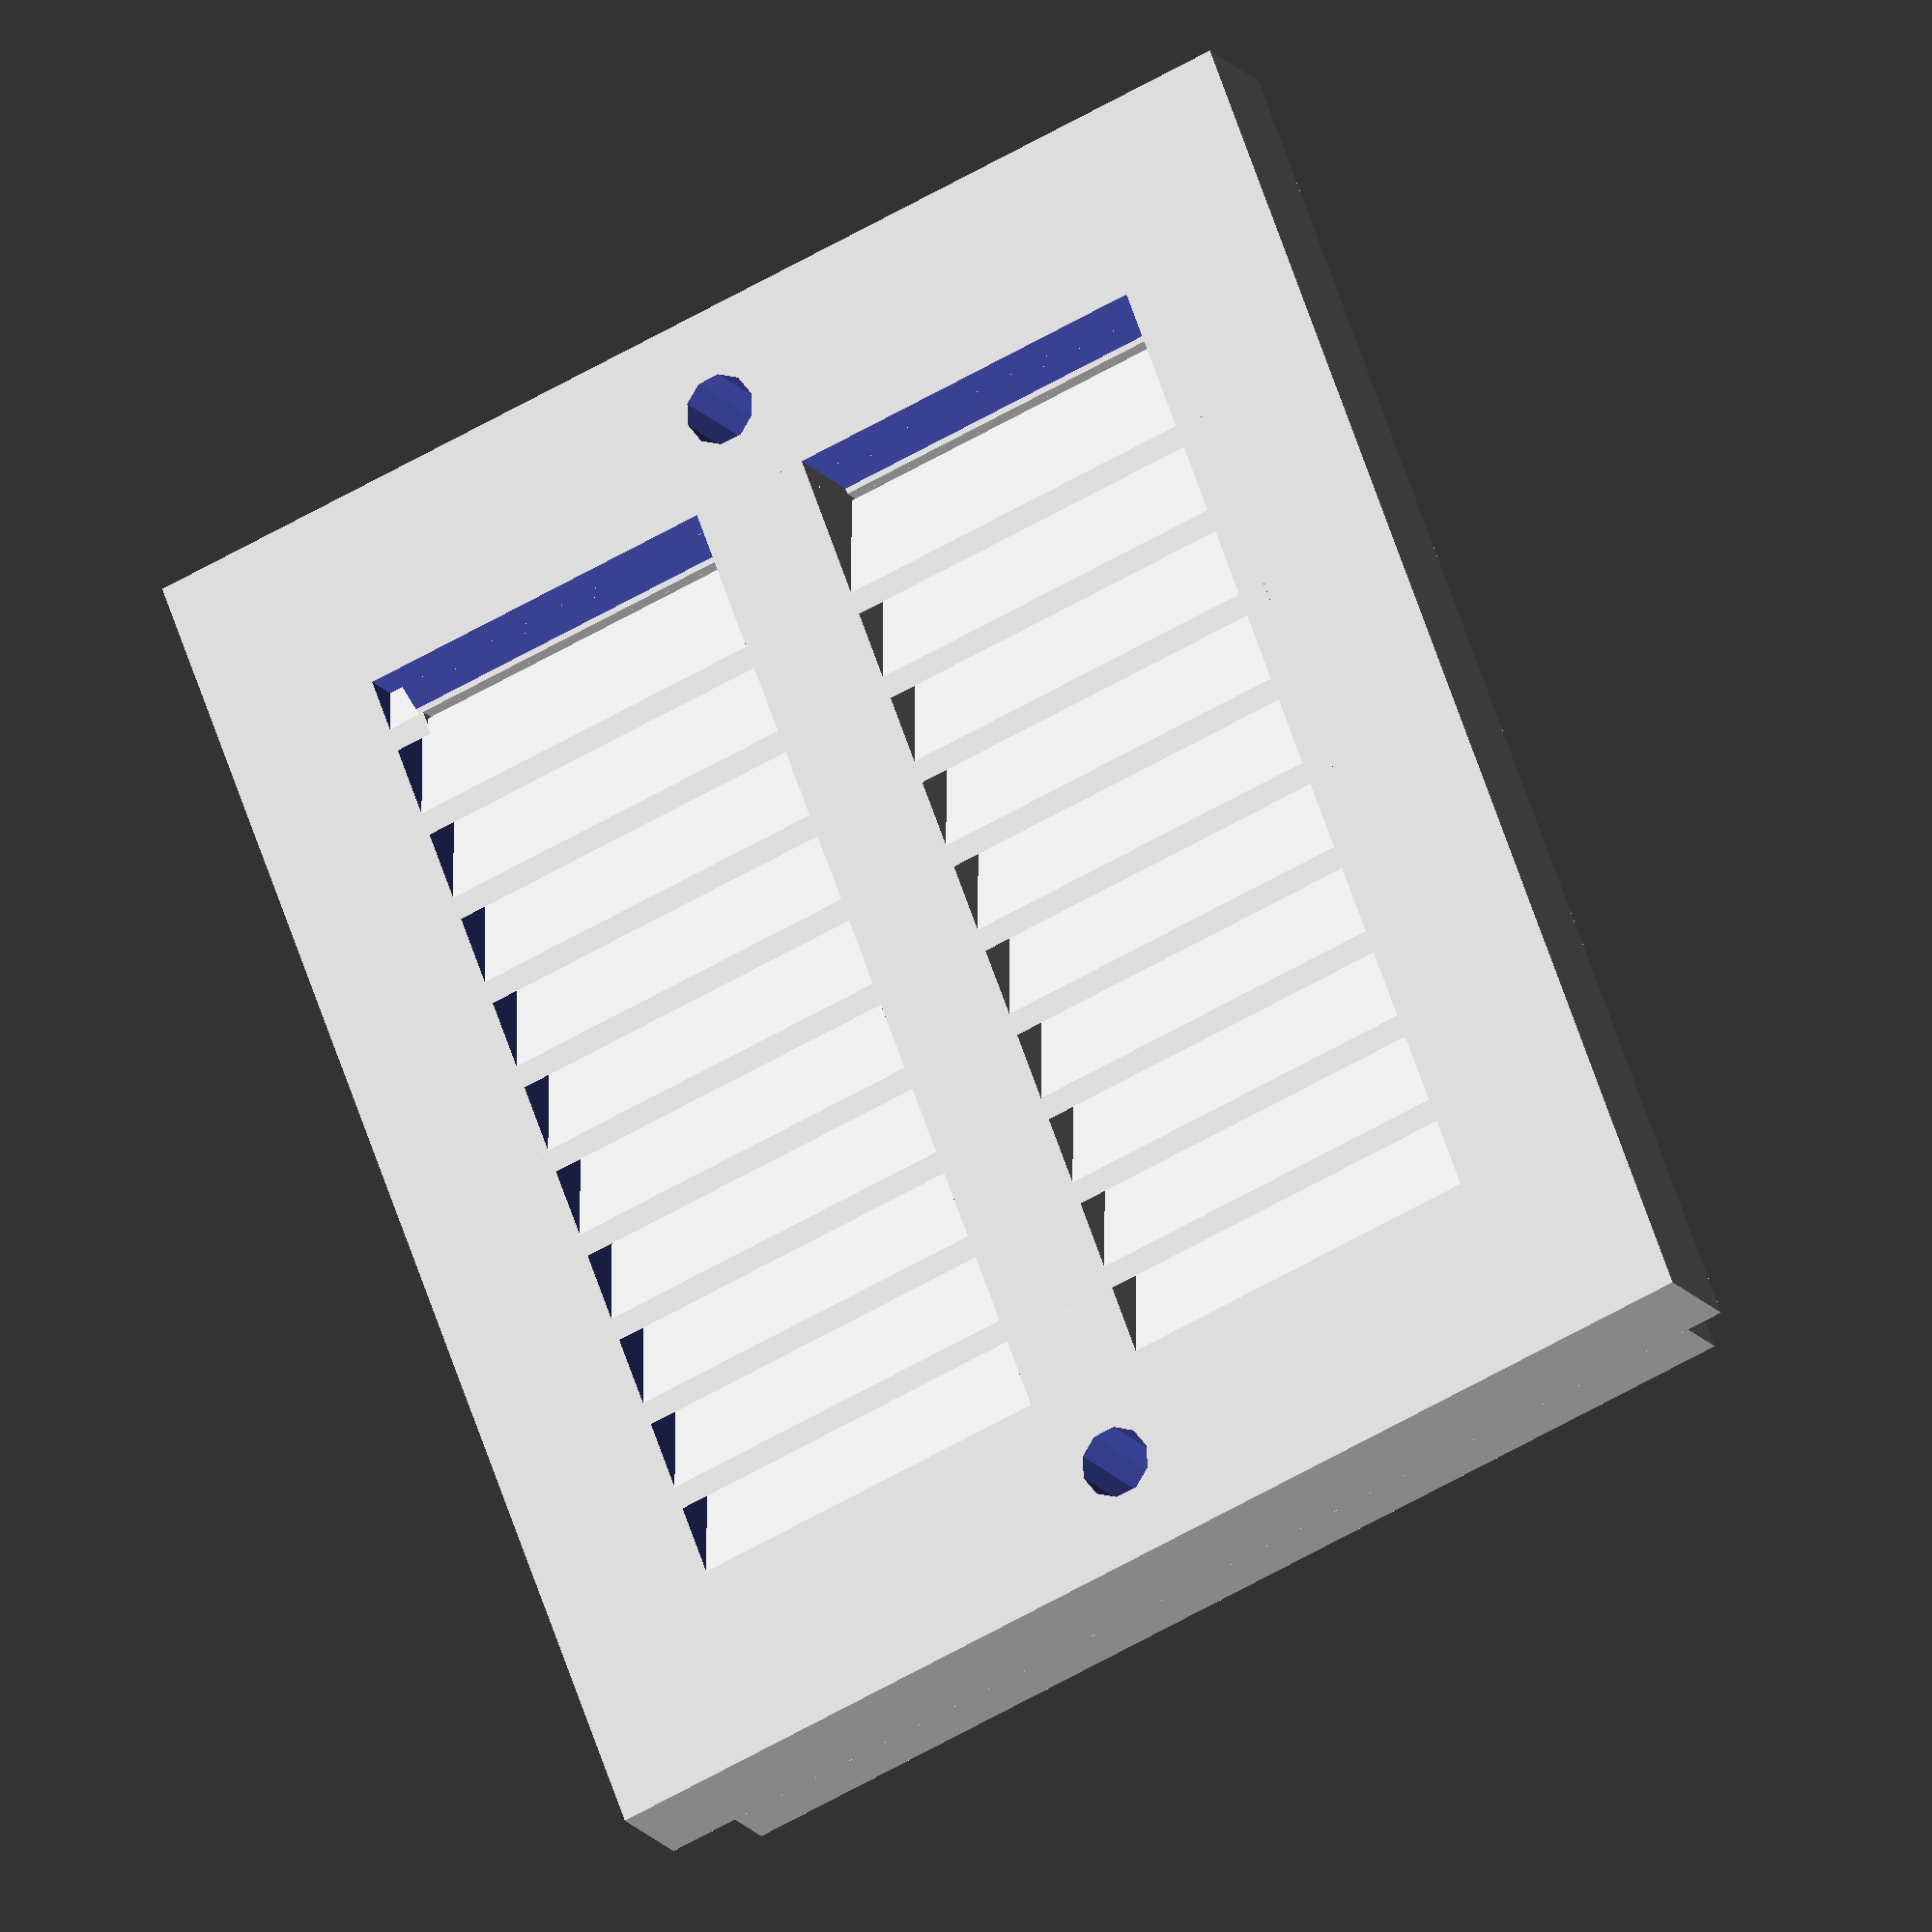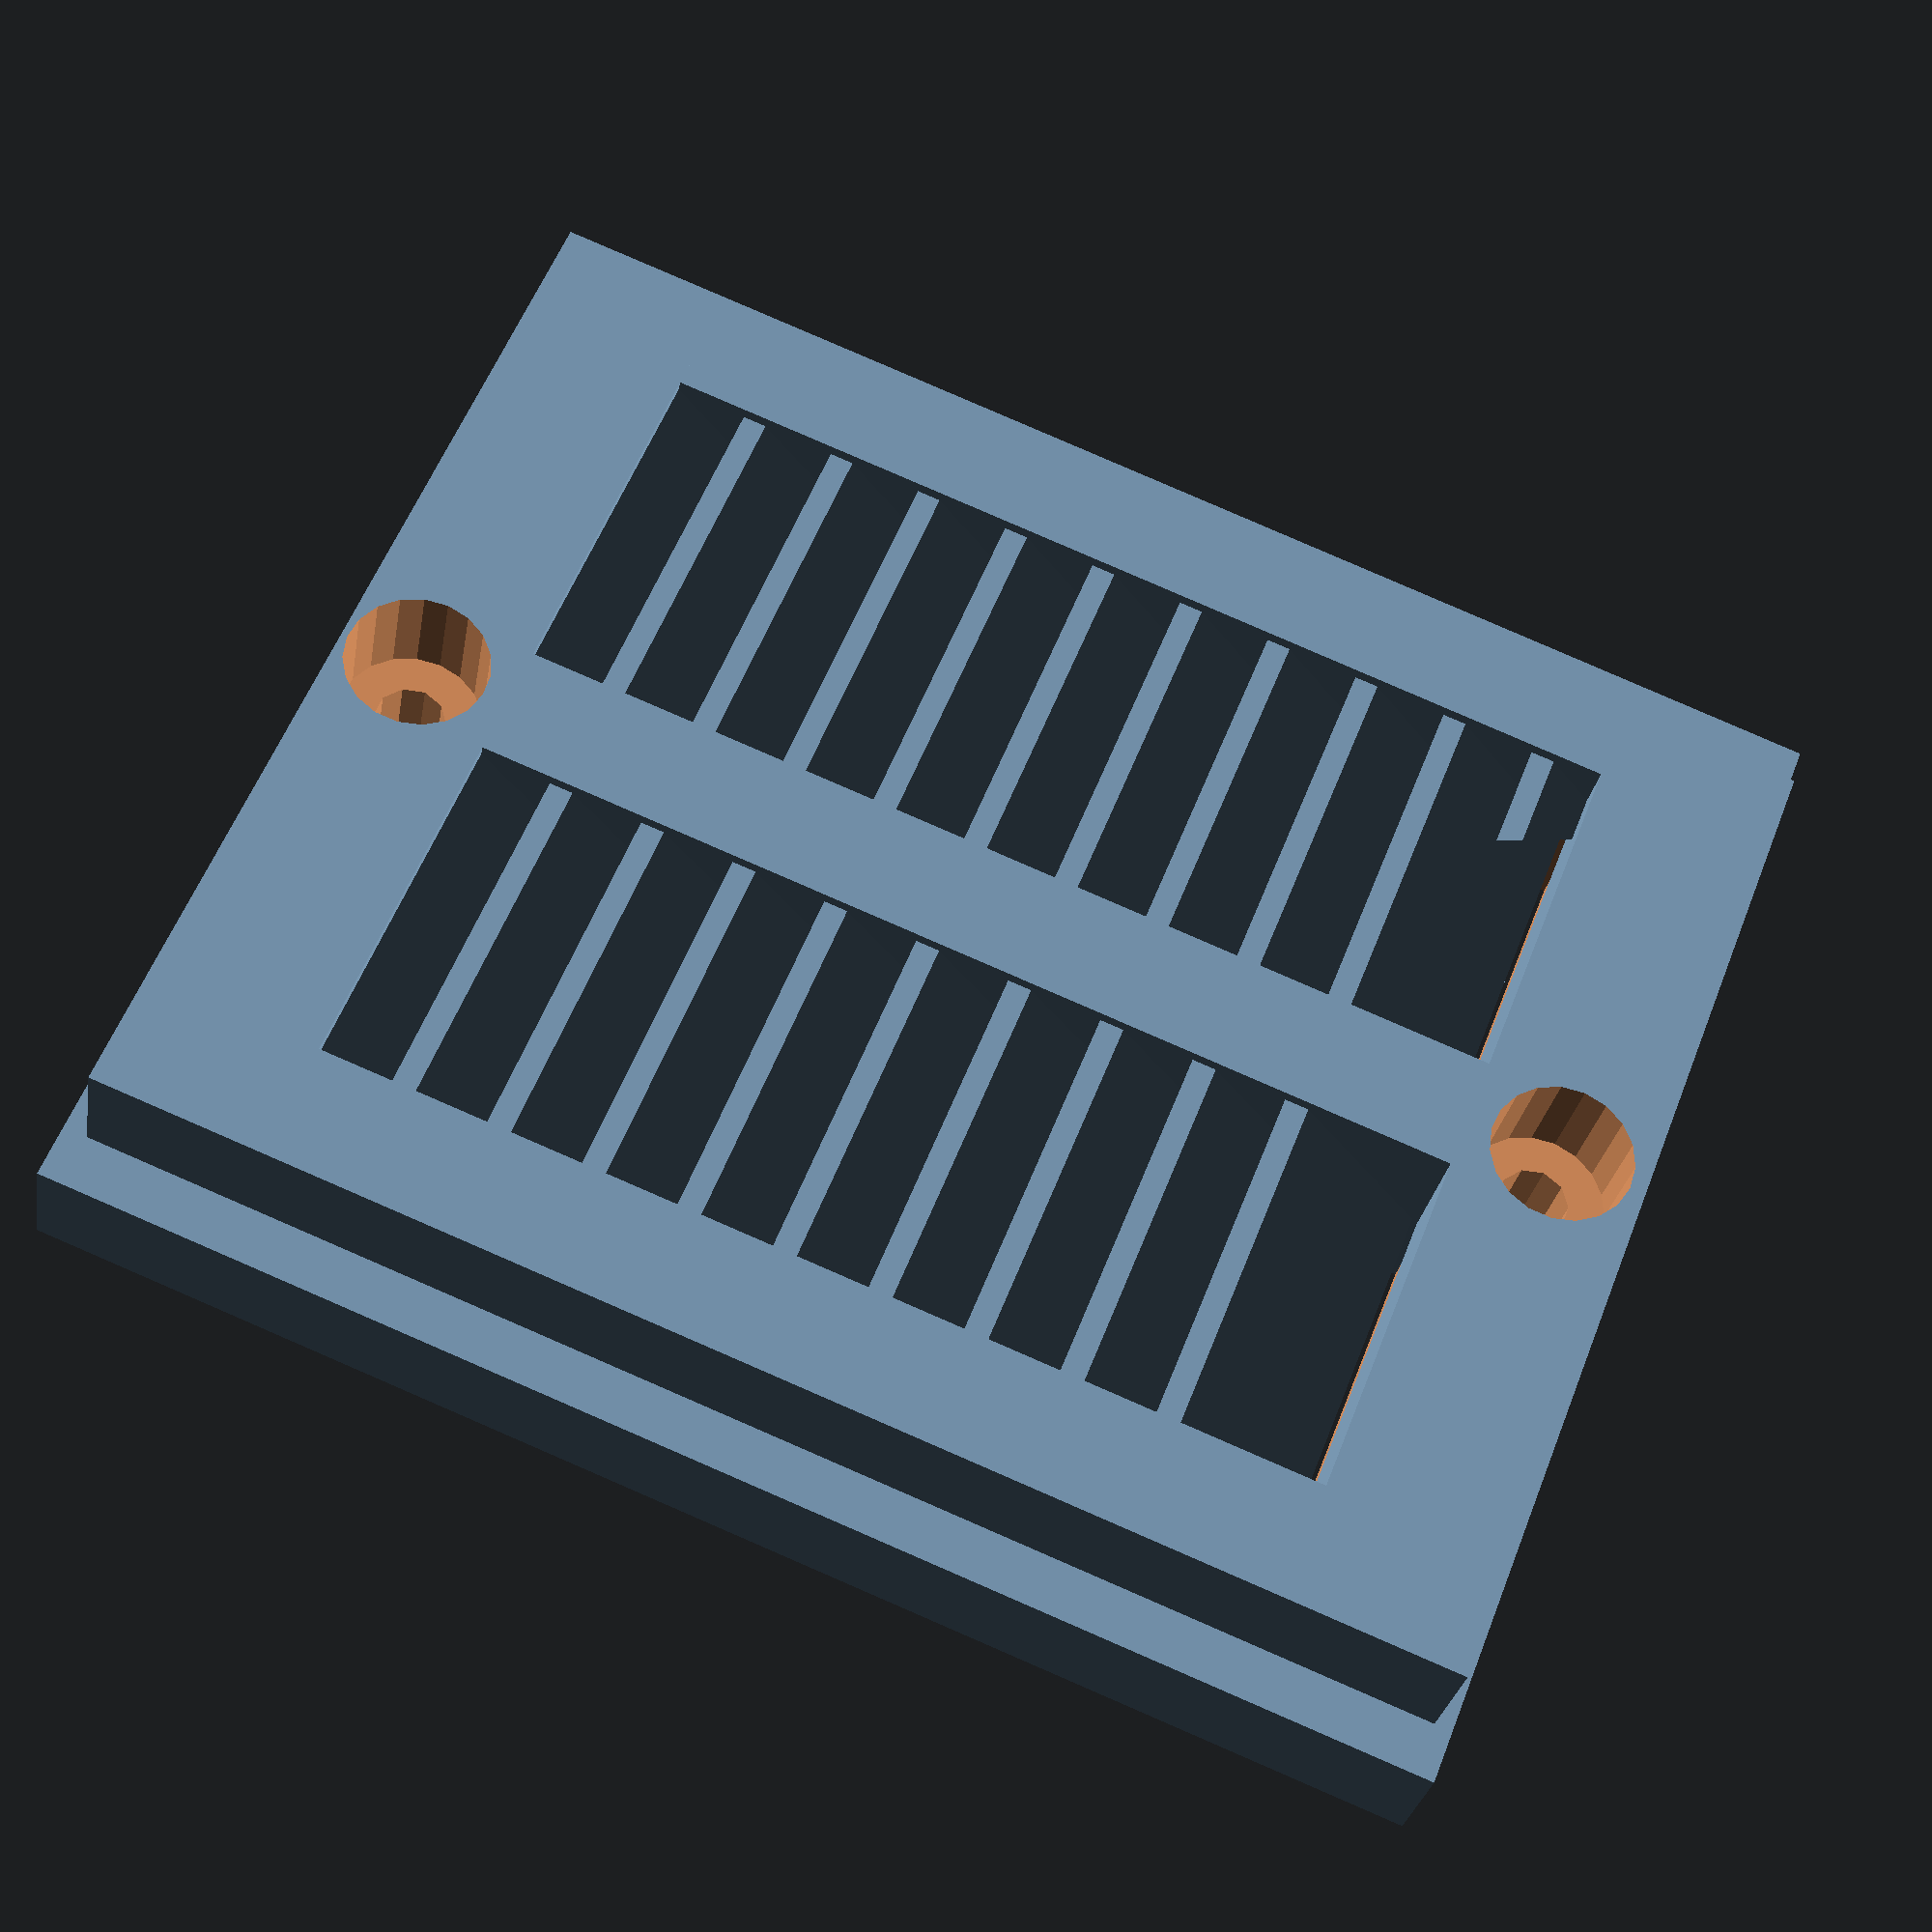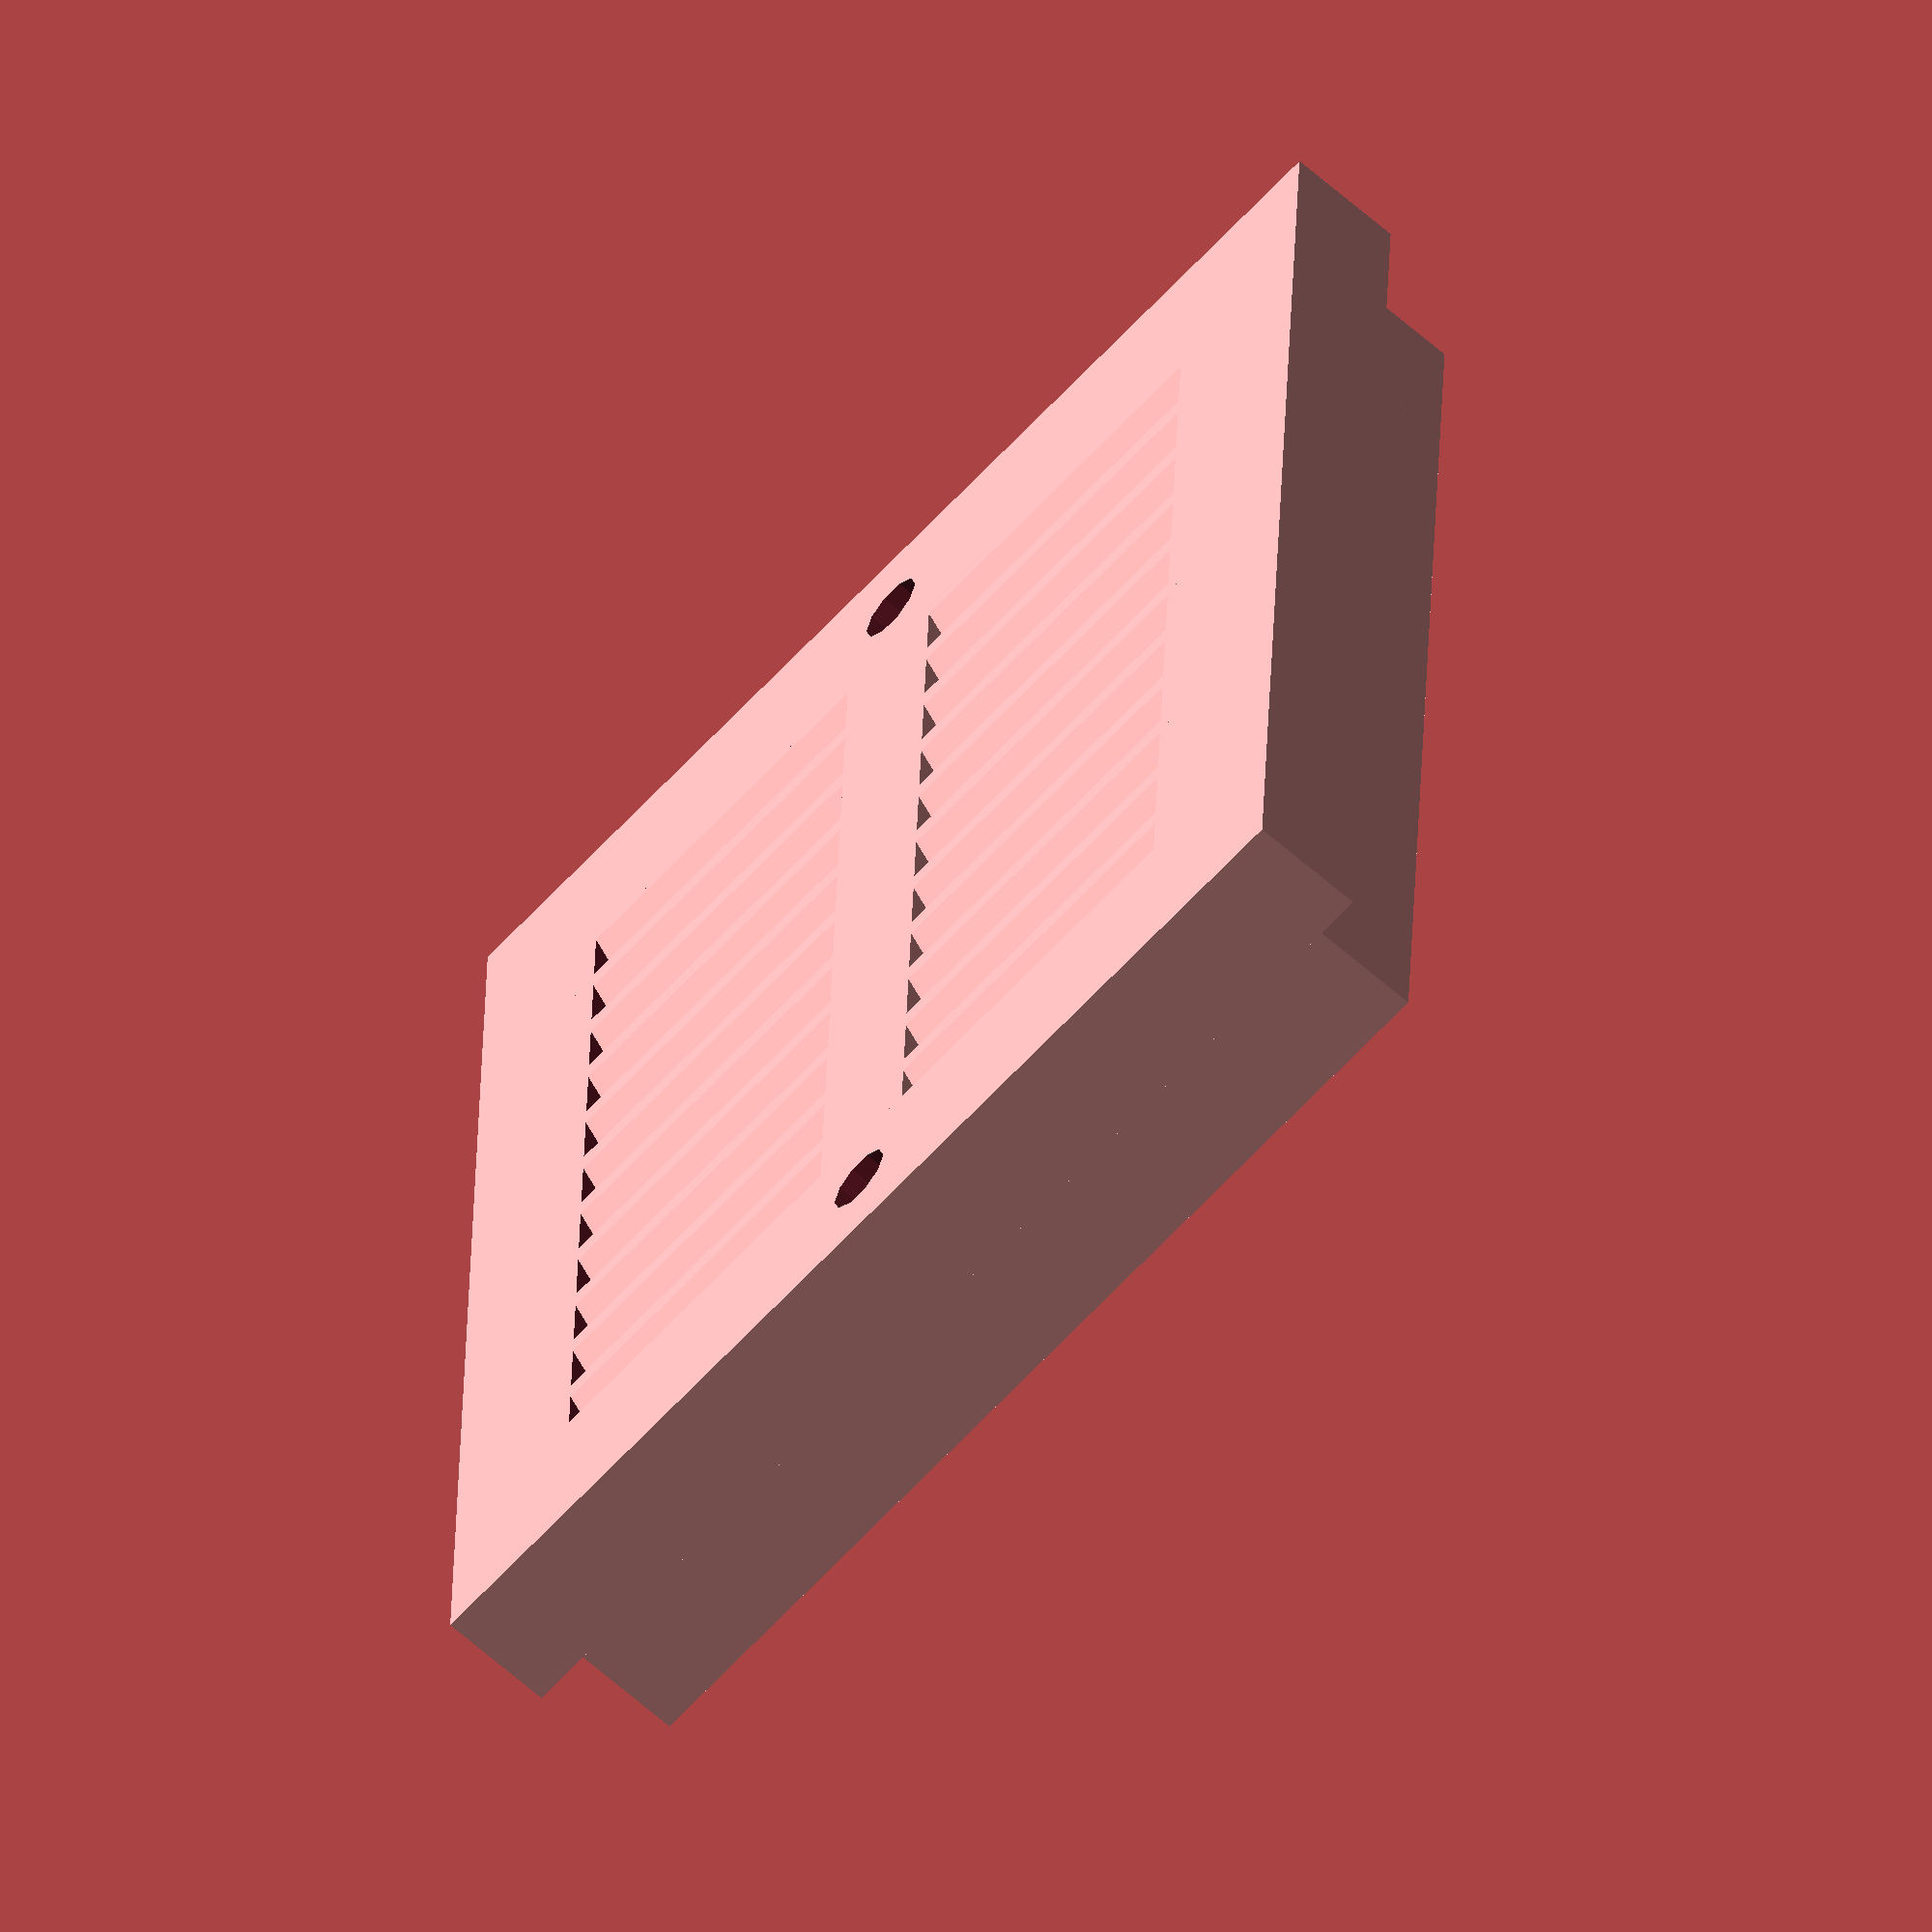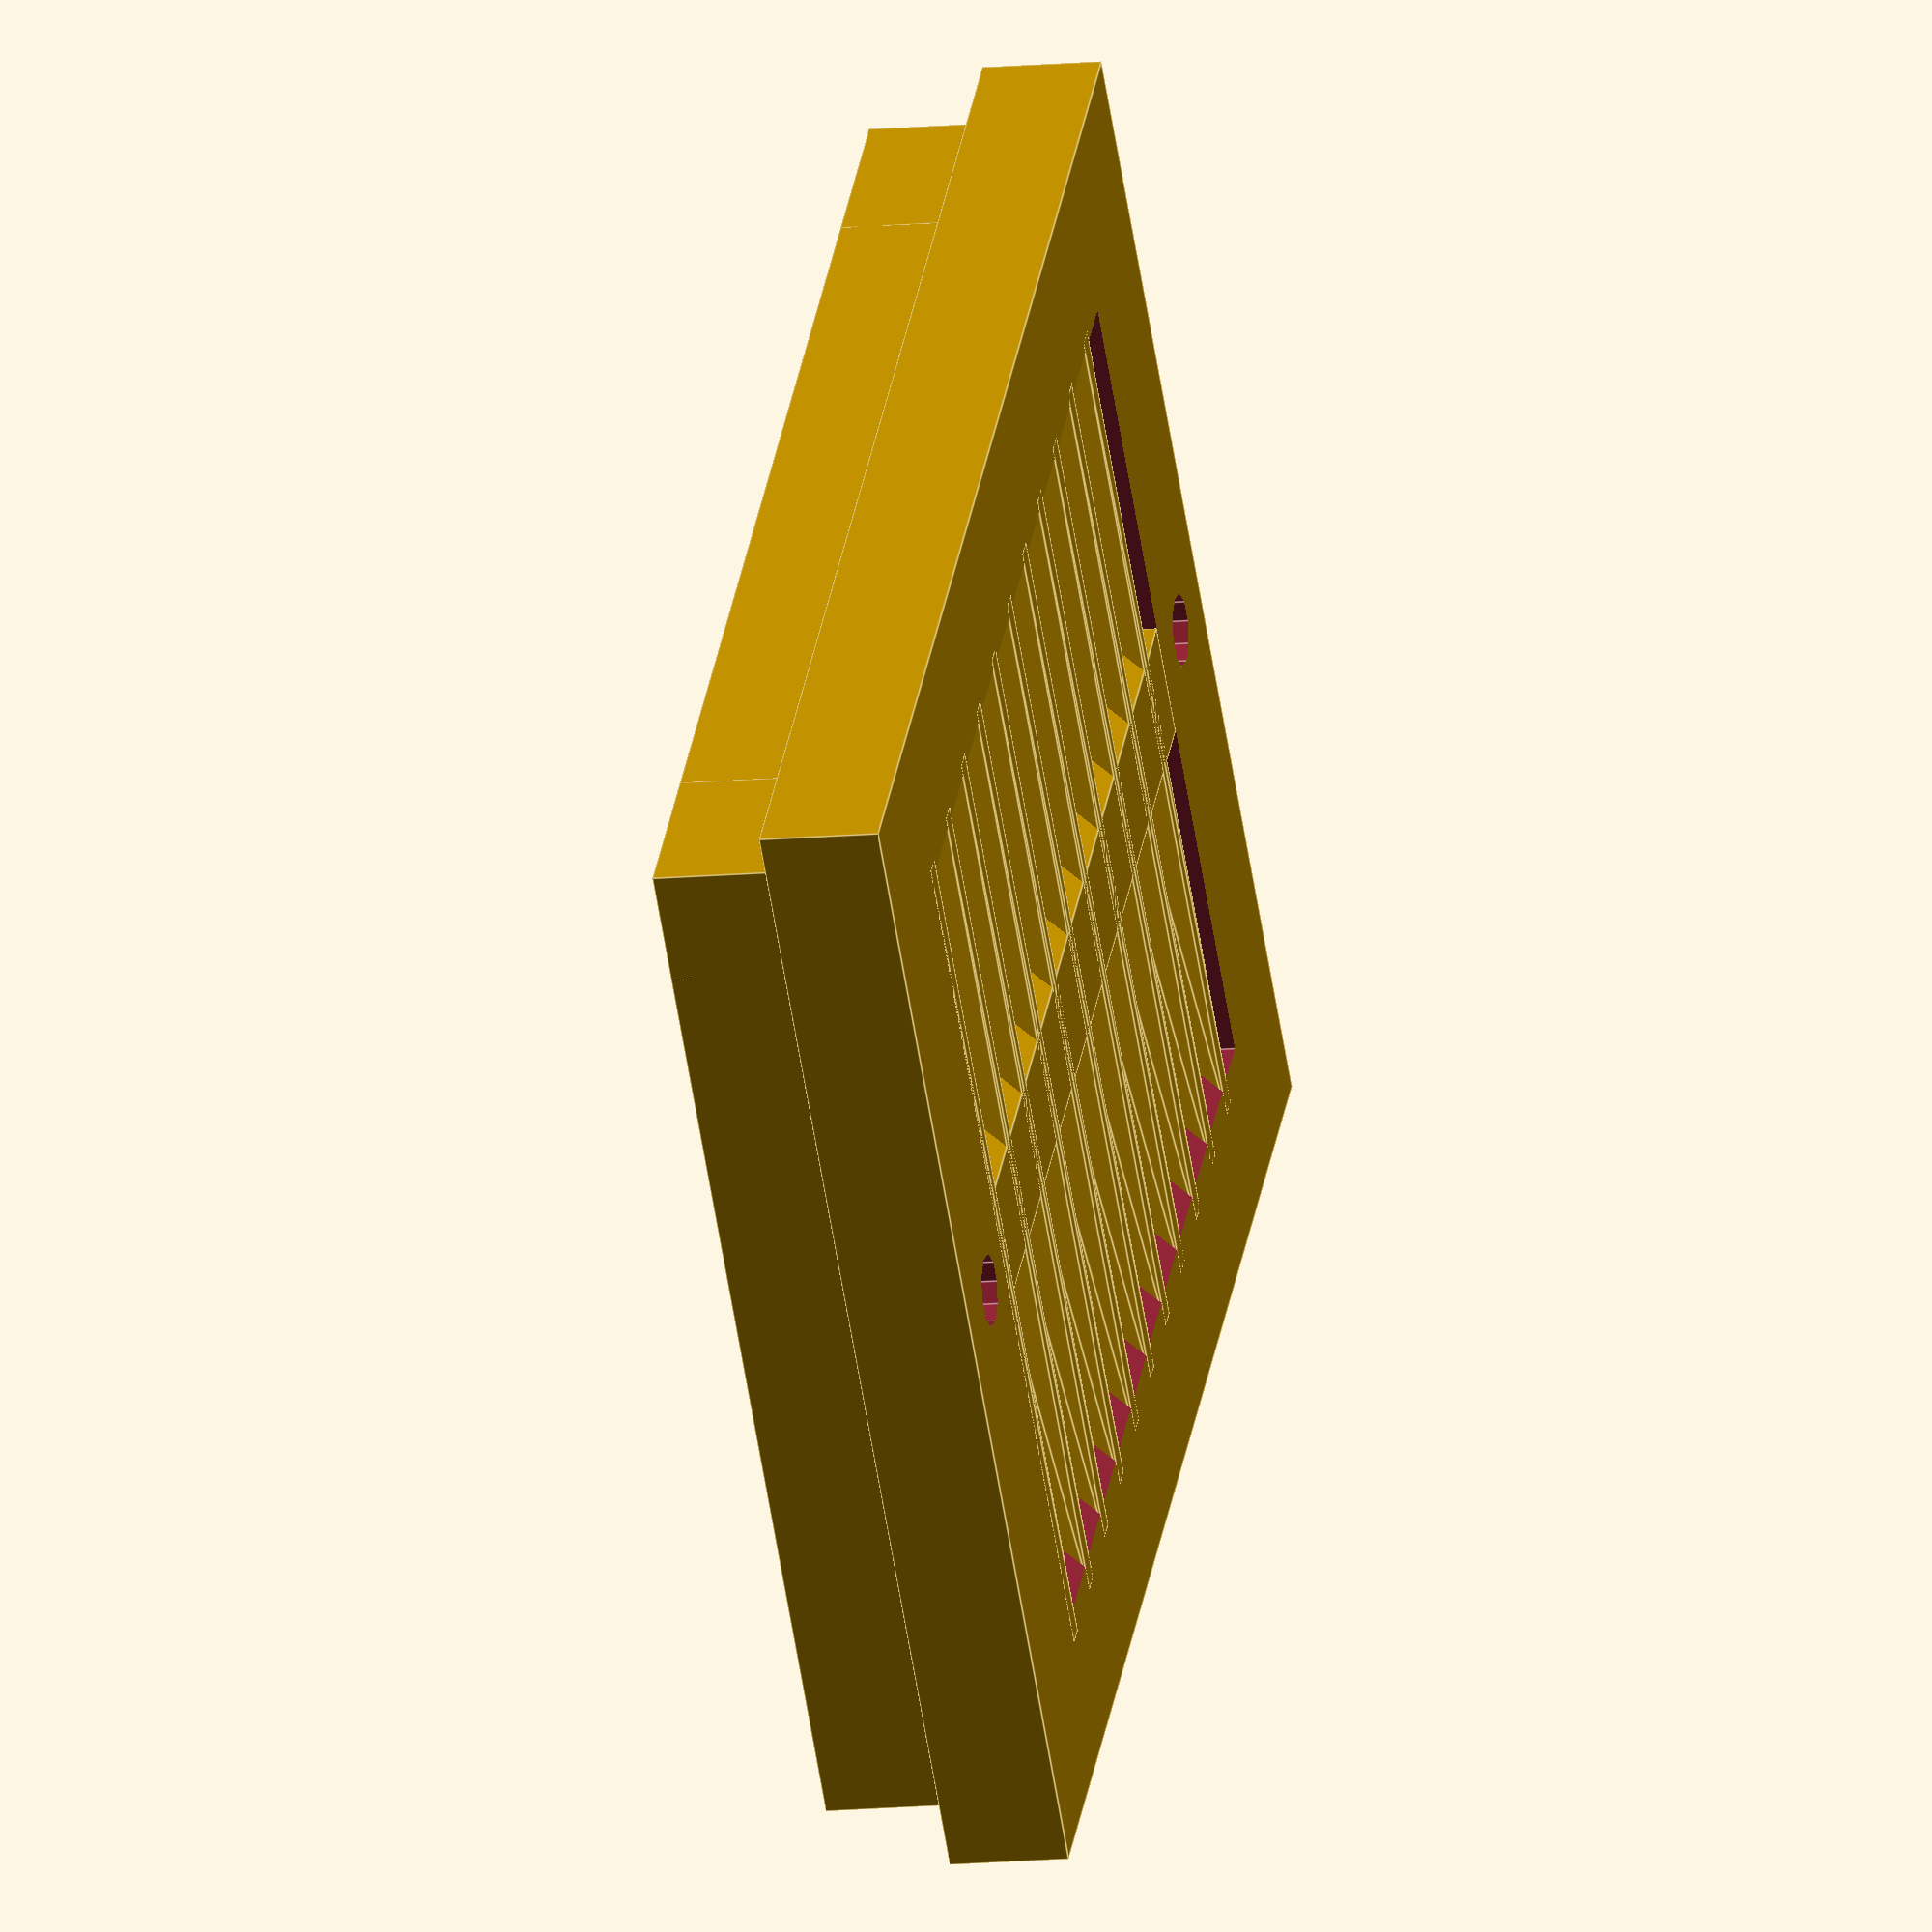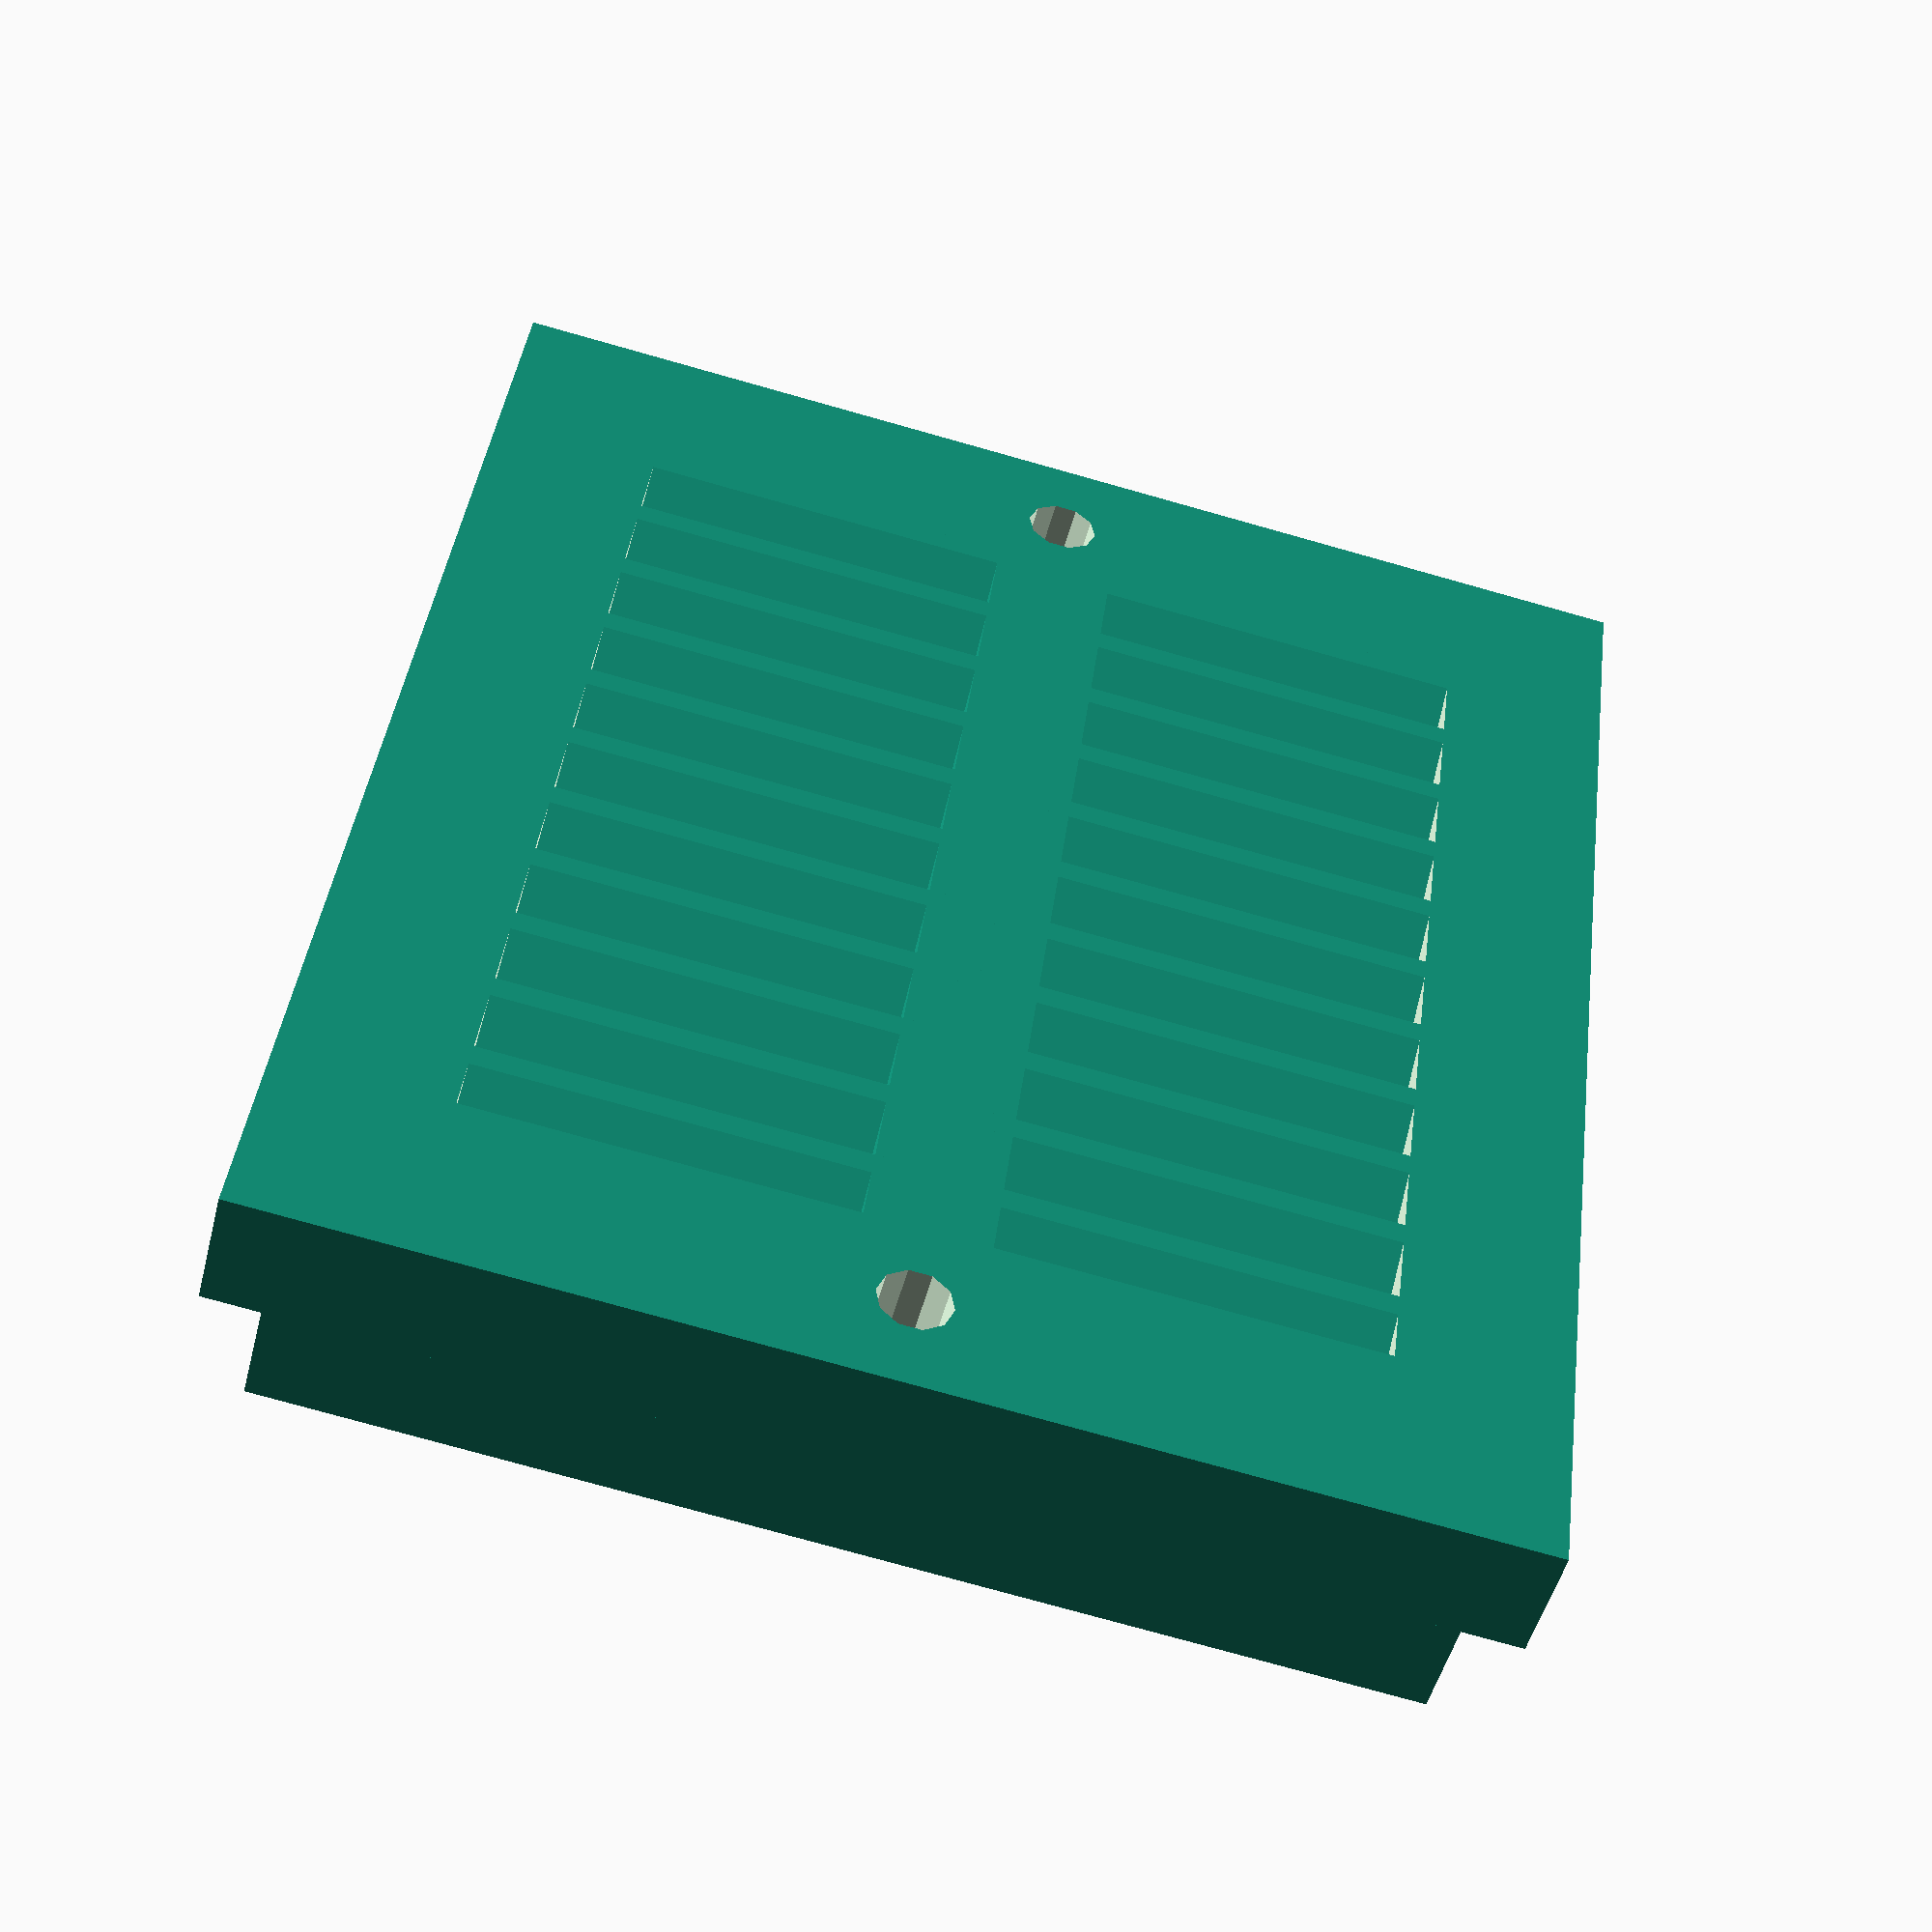
<openscad>
/*
 * openSCAD for The Mark II Stephenson Screen
 *
 * Copyright 2015 Peter T Mount
 * 
 * Licensed under the Apache License, Version 2.0 (the "License");
 * you may not use this file except in compliance with the License.
 * You may obtain a copy of the License at
 * 
 * http://www.apache.org/licenses/LICENSE-2.0
 * 
 * Unless required by applicable law or agreed to in writing, software
 * distributed under the License is distributed on an "AS IS" BASIS,
 * WITHOUT WARRANTIES OR CONDITIONS OF ANY KIND, either express or implied.
 * See the License for the specific language governing permissions and
 * limitations under the License.
 *
 */

// Set to 1 to enable, 0 to disable

// The components, when printing make certain only one is enabled
// The main body
includeBody=0;
// The door, usually print separate to the body
includeDoor=1;

// Valid only when includeBody=1
includeSensor=1;
includeAccess=1;

// The Base size of the screen, limited by the size of the printer
basesize=120;

// When includeAccess=1 the inner diameter of the cable access in mm
accessDiameter=8;

// Various bolt sizes, for M4 use 4, M6 6 etc
roofBoltSize=4;
doorHingeBoltSize=4;
doorLockBoltSize=4;

/**********************************************************************
 * DO NOT CHANGE ANYTHING BELOW THIS POINT
 **********************************************************************/

// The roof, usually printed with the body but can be separated
includeRoof=includeBody;

basehalf=basesize/2;
frameheight=2*basesize/3;
framehalf=frameheight/2;

doorwidth=basesize-28;
doorhalf=doorwidth/2;
doorheight=frameheight+35;

// By default only include roof mounting if one not both of body & roof are included
// i.e. if printing as one unit (minus the door) then no need for the mounts
includeRoofMounting = 0;//!(includeBody&&includeRoof) && (includeBody||includeRoof);

// Now render everything

//doorframe();
difference() {
	union() {
		difference() {
			union() {
				if(includeBody) {
					body();
					if(includeSensor) {sensor();}
				}
				if(includeRoof) {roof();}
				if(includeDoor) {doorFrameInner();}
			}

			if(includeRoof || includeBody) doorframe();
		}
		if(includeDoor) door();
	}

	bolts();

	if(includeBody && includeAccess) {
		access();
	}
}

module base() {
	// Base platform
	difference() {
		union() {
			translate([-basehalf,-basehalf,-5]) cube([basesize,basesize,5]);

			// Access lip
			if(includeAccess)
				translate([(2*basehalf/3)-10,35,0]) cylinder(h=5,r=(accessDiameter/2)+2);
		}

		// Access hole
		if(includeAccess)
			translate([(2*basehalf/3)-10,35,-6]) cylinder(h=12,r=accessDiameter/2);
	}

	for(c=[0:4])
		rotate([0,0,90*c]) translate([-basehalf,-basehalf,0]) cube([15,15,frameheight]);
}

// Renders the left, right & rear screens
module screen() {
	// Edges
	translate([-basehalf+15,-7.2,0]) cube([basesize-28,19.2,10.5]);
	translate([-basehalf+15,-7.2,frameheight-16.5]) cube([basesize-28,15,16.5]);
	
	translate([-basehalf+10,-7.2,0]) cube([8,19,frameheight]);
	translate([ basehalf-15,-7.2,0]) cube([5,19.2,frameheight]);
	
	// center support
	translate([ -7.5,-7.2,2.5]) cube([15,19.2,frameheight-15]);
	
	// interim supports
	translate([-25.5,-7.2,2.5]) cube([3,19.2,frameheight-15]);
	translate([ 25.5,-7.2,2.5]) cube([3,19.2,frameheight-15]);
	
	// Slats
	for(y=[0:6]) {
		slat(basesize-24.7,20+8*y);
	}

}

module slat(w,y) {
	translate([-basehalf+13,2.5,y])
		rotate([90,0,90])
		linear_extrude(height=w)
		polygon(
			points=[ [-9.5,-11.5], [0,0], [9.5,-11.5], [9.5,-9.5], [0,2], [-9.5,-9.5] ],
			paths=[ [0,1,2,3,4,5] ]
		);
}


// Renders the main body
module body() {
	base();
	// The left, right & rear screens
	for(s=[0:3]) {
		if(s!=1)
			rotate([0,0,-90+(90*s)])
			translate([0,-basehalf+7.2,0])
			screen();
	}

	// Roof mounting
	for(s=[0:3])
		if(s!=1)
			rotate([0,0,-90+(90*s)])
			translate([0,-basehalf+7.2,0])
			roofmounting();
}

// Inner door frame
module doorFrameInner() {
	if(includeBody||includeRoof) {
		translate([-doorhalf-2,-basehalf+5,0]) cube([10,10,doorheight]);
		translate([doorhalf-5,-basehalf+5,0]) cube([10,10,doorheight]);
		translate([-doorhalf-2,-basehalf+5,doorheight-15]) cube([doorwidth,10,15]);
		translate([-doorhalf-2,-basehalf+5,0]) cube([doorwidth,10,15]);
	}
}

// Door body
module door() {
	if(includeDoor) {
		// Inner door frame which slots into the front
		translate([-doorhalf+.5,-basehalf-1,1]) cube([10,11,doorheight-1.5]);
		translate([doorhalf-10.5,-basehalf-1,1]) cube([10,11,doorheight-1.5]);
		translate([-doorhalf+.5,-basehalf-1,doorheight-15.5]) cube([doorwidth-1,11,15]);
		translate([-doorhalf+.5,-basehalf-1,1]) cube([doorwidth-1,11,14.5]);

		// Outer door frame which fits over everything
		difference() {
			translate([-basehalf+10,-basehalf-10,-1]) cube([basesize-20,10,doorheight+2]);
			translate([-doorhalf+10,-basehalf-11,15]) cube([doorwidth-20,12,doorheight-30]);
		}

		// Door slats
		translate([-5,-basehalf-10,15]) cube([10,20,doorheight-30]);
		translate([10,-basehalf-3,5]) for(y=[0:10]) {
			slat(basesize-44.7,20+8*y);
		}
	}
}

// used in a difference, cuts the door out of both body & frame.
// It also ensures holes line up
module doorframe() {
	// Cut out the door
	translate([-doorhalf,-basehalf-1.5,0]) cube([doorwidth,11,doorheight]);
}

// Optional sensor frame - i.e. attach thermometer & barometer on this
module sensor() {

	// Side struts
	for(s=[0:1]) {
		translate([ s ? ((basehalf/3)-5) : (-basehalf/3), -2.5,-0.5])
		union() {
			cube([5,5,framehalf]);
			rotate([90,0,90])
				linear_extrude(height=5)
				polygon(
					points=[ [0,0], [-15,0], [0,framehalf/2], [5,framehalf/2], [20,0] ],
					paths=[ [0,1,2,3,4] ]
				);
			translate([5*s,s?0:5,0])
				rotate([90,0,s*180])
				linear_extrude(height=5)
				polygon(
					points=[ [0,0], [-15,0], [0,framehalf/3] ],
					paths=[ [0,1,2] ]
				);
		}
	}

	// Mounting slats
	for(y=[0:2])
		translate([-(basehalf/3),-2.5,framehalf-0.75-(15*y)]) cube([2*basehalf/3,5,5]);
}

// The roof mounting - only applies if roof & body are not created
module roofmounting() {
	if(includeRoofMounting)
		translate([-7.5,0,frameheight-2]) union() {
			translate([0,2.7,0]) cube([15,22.3,2]);
			translate([0,2.7,-10]) cube([15,12,10]);
			for(i=[0:1])
				translate([11*i,0,0])
				rotate([90,0,90])
				linear_extrude(height=4)
				polygon(
					points=[ [14.6,0], [25,0], [14.6,-10] ],
					paths=[ [0,1,2] ]
				);
		}
}

// Renders the roof
module roof() {
	difference() {
		// The main roof
		union() {
			// Roof front
			translate([-basehalf,-basehalf,frameheight]) cube([basesize,5,47.3]);

			// Roof
			translate([-basehalf-5,basehalf+15,frameheight])
				rotate([160,0,0])
				linear_extrude(height=6) polygon(
					points=[ [0,0], [basesize+10,0], [basesize+10, basesize+30], [0,basesize+30] ],
					paths=[ [0,1,2,3] ]
				);
	
			// Roof frame
			if(includeRoofMounting)
				for(s=[0:3])
					if(s!=1)
						rotate([0,0,-90+(90*s)])
						translate([-basehalf+5,-basehalf+5,frameheight])
						cube([basesize-5,13,5]);

			// Roof mounting
			for(s=[0:3])
				if(s!=1)
					translate([0,0,frameheight*2])
					rotate([0,0,-90+(90*s)])
					translate([0,-basehalf+7.2,0])
					rotate([0,-180,0])
					roofmounting();

		// Sides
			for(s=[0:1])
				translate([s?basehalf:(6-basehalf),-basehalf,frameheight])
				rotate([0,-90,0])
				linear_extrude(height=6) polygon(
					points=[ [0,0], [0,basesize], [5,basesize], [49,0] ],
					paths=[ [0,1,2,3] ]
			);
		}

		// Remove cruft from above the front roof
		translate([-basehalf-5,basehalf+15,frameheight+16.3])
			rotate([160,0,0])
			linear_extrude(height=15.35) polygon(
				points=[ [0,0], [basesize+10,0], [basesize+10, basesize+30], [0,basesize+30] ],
				paths=[ [0,1,2,3] ]
			);
	}
}

module bolts() {
	// roof bolts if required
	if(includeRoofMounting)
		for(s=[0:3])
			rotate([0,0,-90+(90*s)])
			translate([ 0, 32.5, frameheight-10])
			cylinder(h=17,r=roofBoltSize/2);

	// Door bolts - recess to hold a M6 nut & associated hole for bolt
	if(includeBody||includeDoor)
		for(b=[0:1])
			translate([0,-basehalf+11,b?doorheight-7.5:7.5])
				rotate([90,0,0])
				union() {
					// Nut size is ~10mm so 12mm will give room for adjustment
					cylinder(h=10,r=6);
					// M6 bolt hole
					translate([0,0,-16]) cylinder(h=40,r=3);
				}
}

</openscad>
<views>
elev=114.3 azim=24.9 roll=18.9 proj=o view=solid
elev=276.4 azim=24.7 roll=293.4 proj=p view=solid
elev=332.1 azim=131.7 roll=1.5 proj=o view=solid
elev=326.8 azim=99.1 roll=189.0 proj=o view=edges
elev=140.5 azim=14.1 roll=173.0 proj=p view=wireframe
</views>
